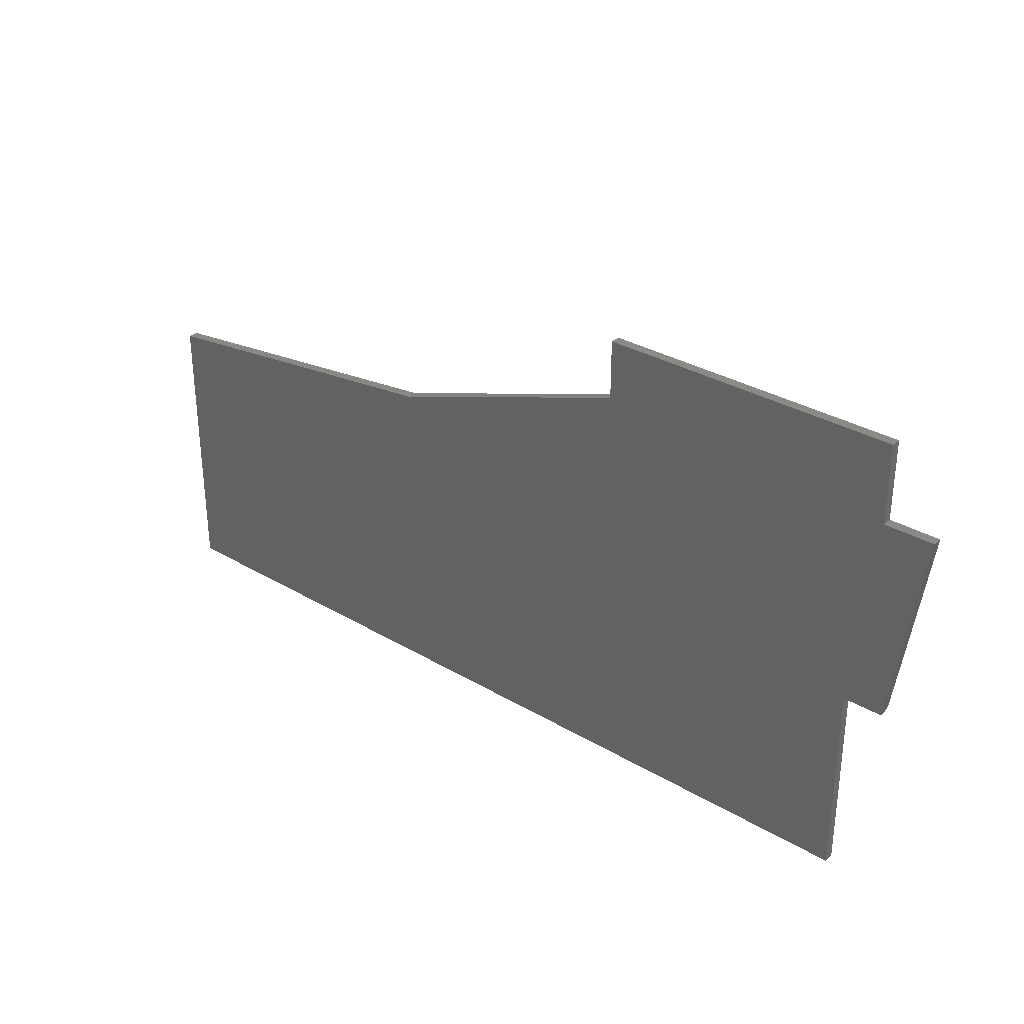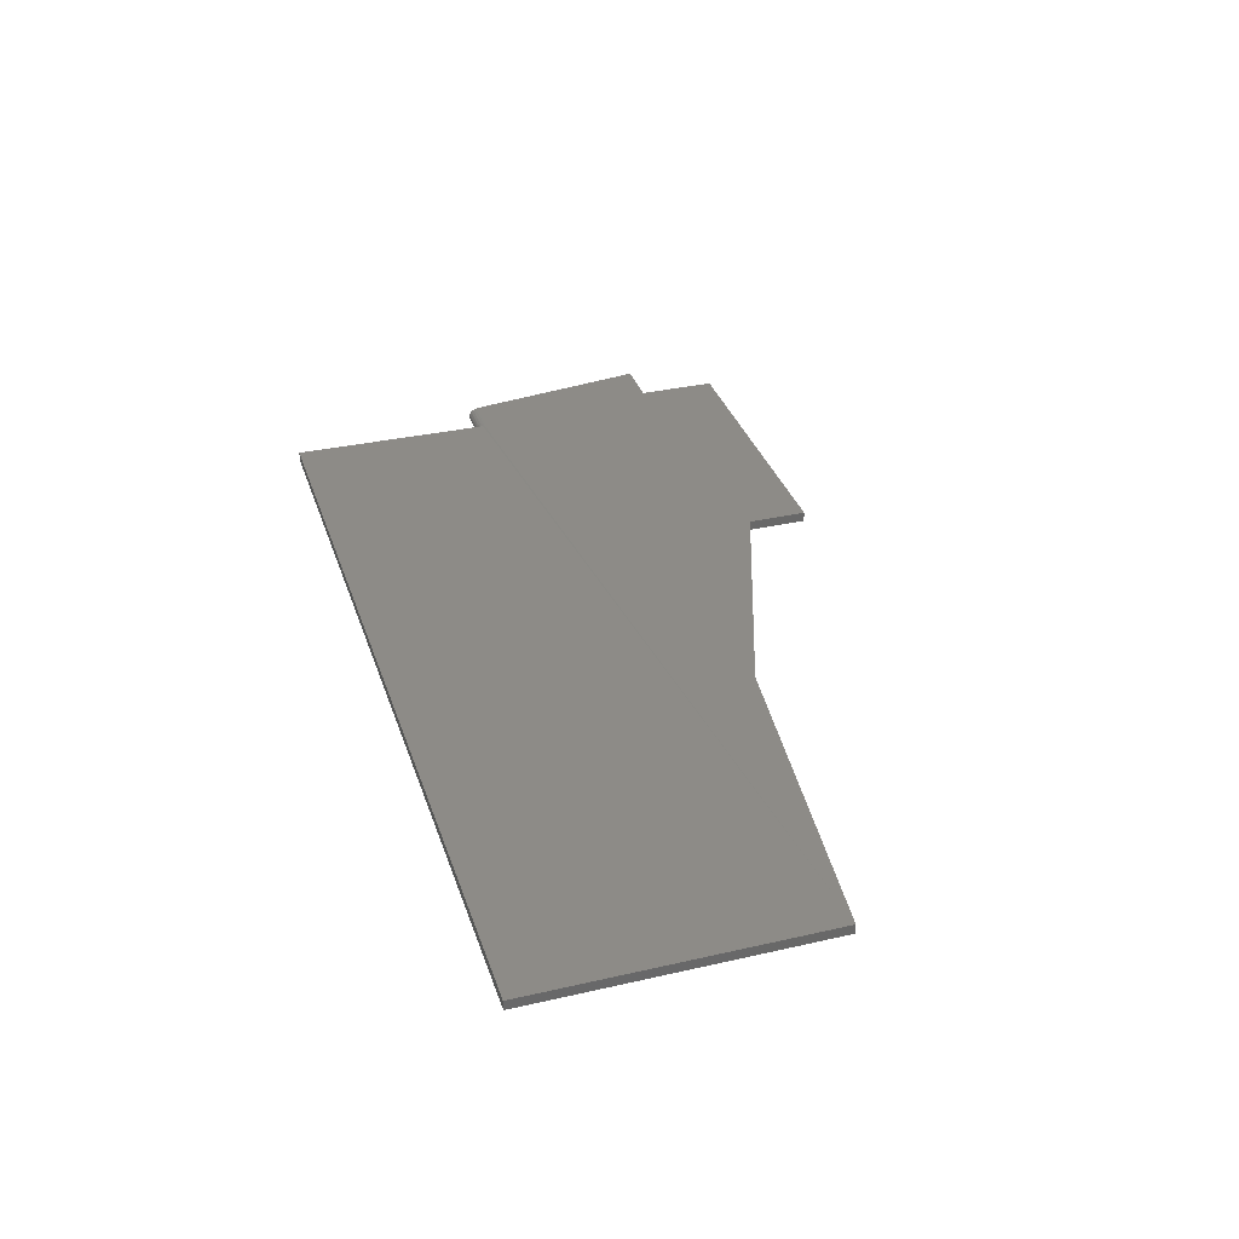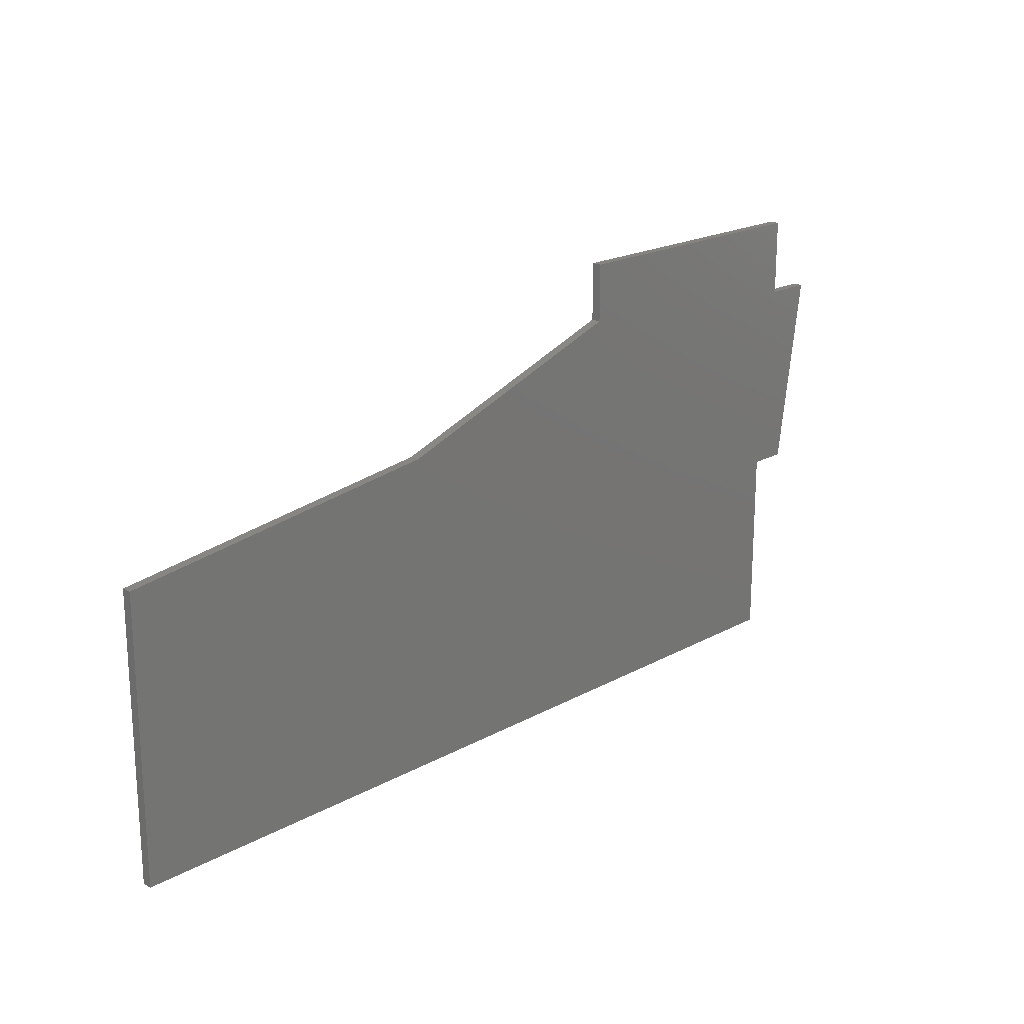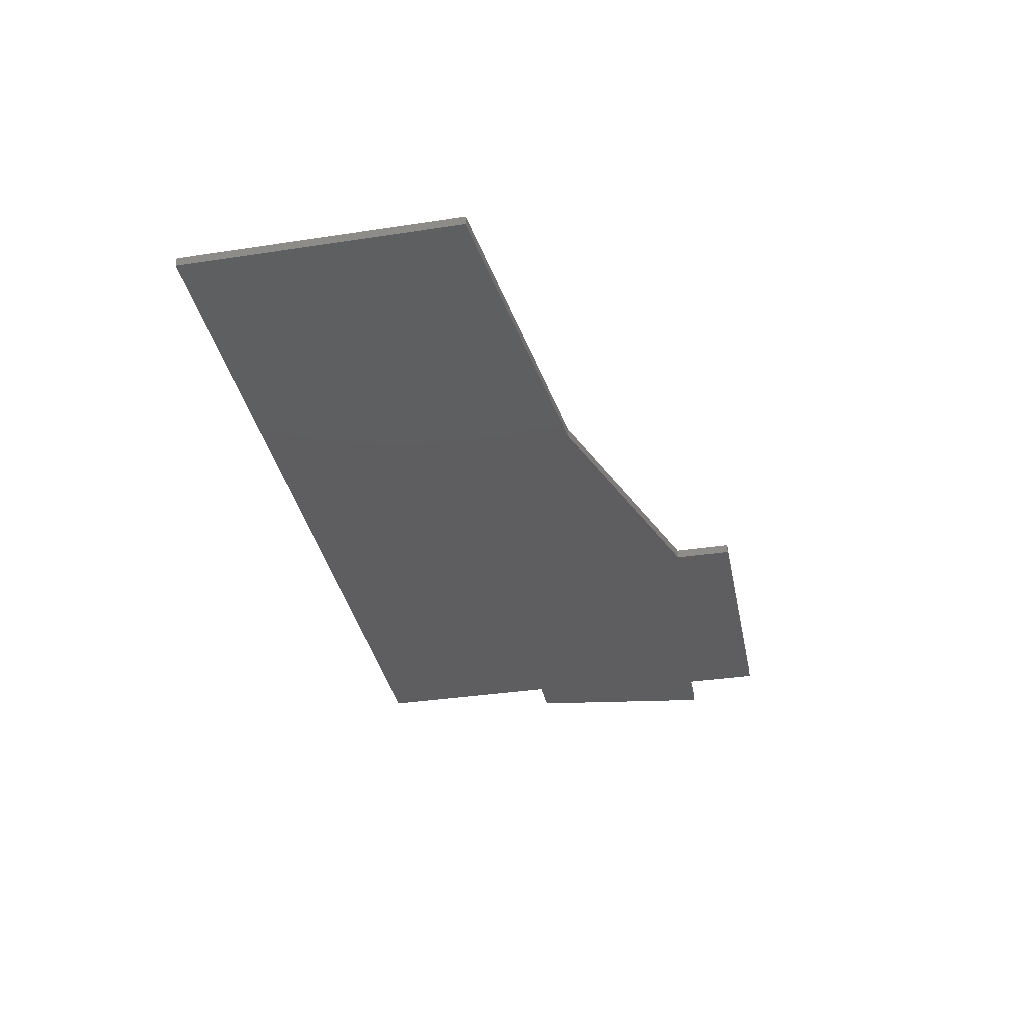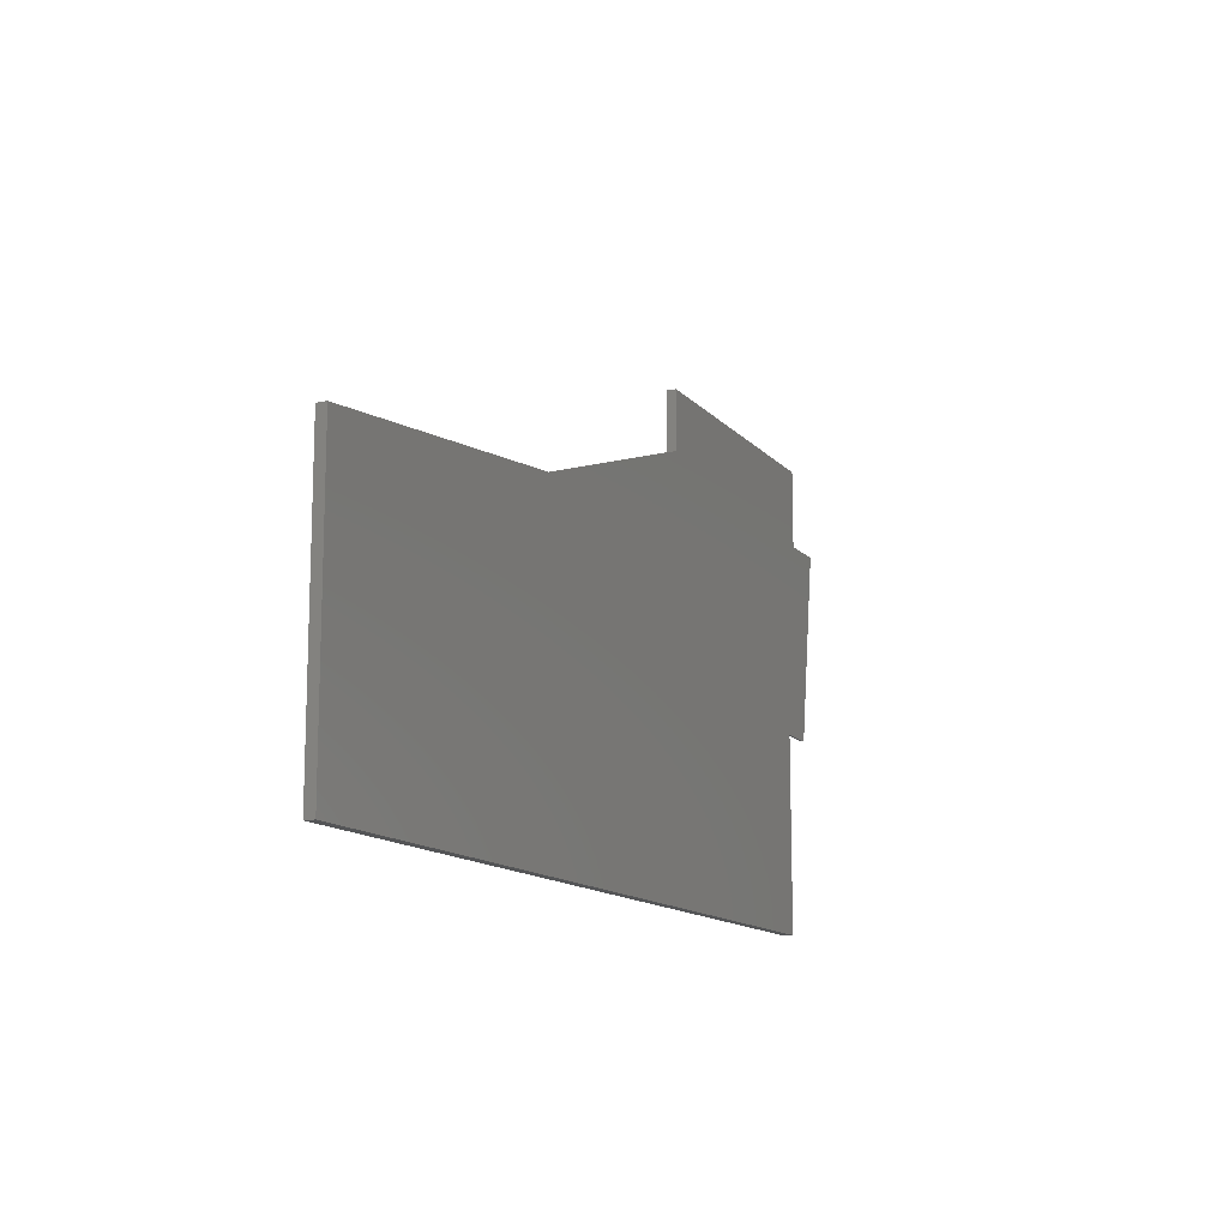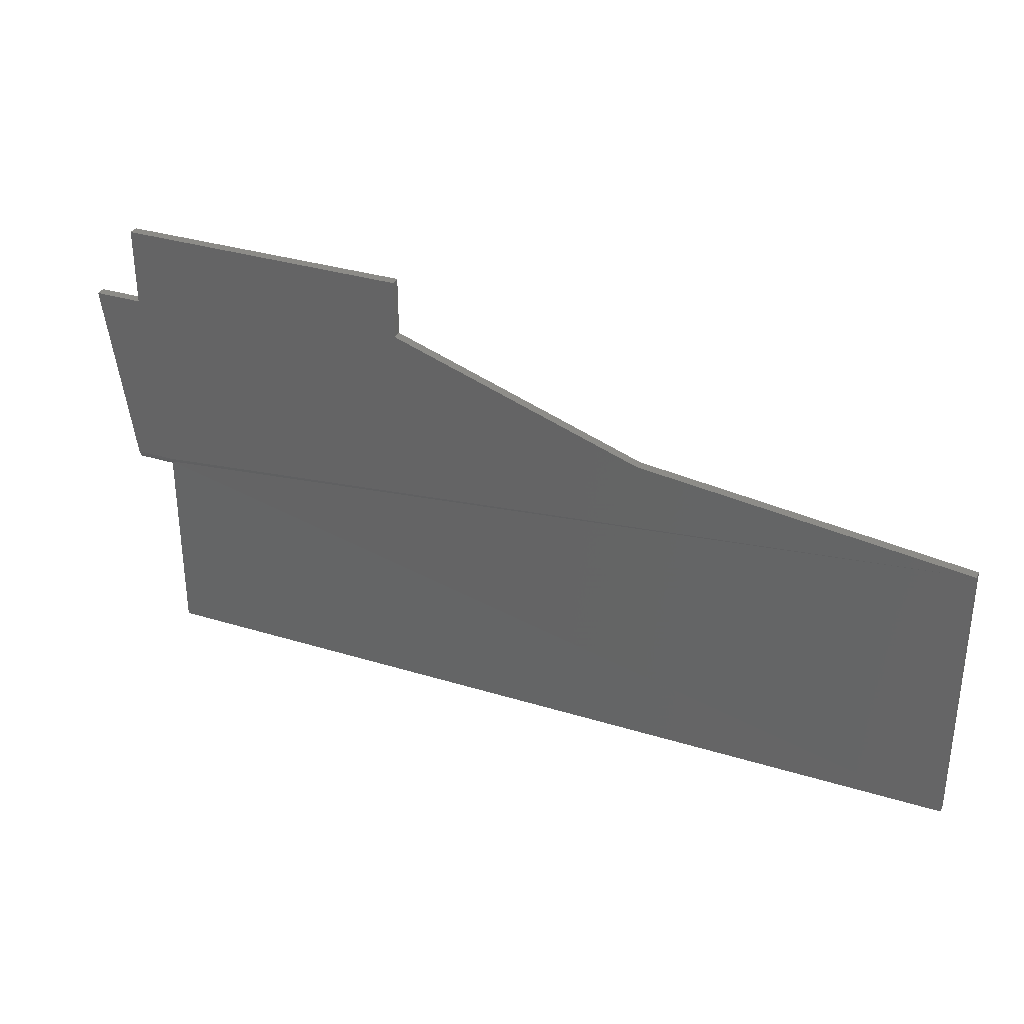
<metadata>
{"format":"stl","ext":"stl","renderer":"f3d","projection":"perspective","resolution":1024,"background":"white","views":[{"elev":32.1,"azim":39.7,"up":"+Z"},{"elev":34.2,"azim":-107.2,"up":"+Y"},{"elev":19.7,"azim":-45.6,"up":"+Z"},{"elev":-35.7,"azim":-78.7,"up":"+Y"},{"elev":-13.1,"azim":-64.9,"up":"+Z"},{"elev":33.2,"azim":-157.1,"up":"+Z"}]}
</metadata>
<code>
# stl→obj: 36 verts, 68 faces
v 0 -0.007812 0
v 0 0 0
v 0.6947 -0.007812 -4.254e-17
v 0.6947 0 -4.254e-17
v 0.4737 0 0.3316
v 0.4737 0 0.3789
v 0.6632 0 0.3789
v 0.6947 -0.0005947 0.1627
v 0.75 0 0.3158
v 0.7275 0 0.1657
v 0.6947 0 0.1657
v 0.2684 0 0.2605
v 0.7105 0 0.3158
v 1.402e-17 0 0.2289
v 0.6947 -0.0001501 0.1642
v 0.7105 0 0.3789
v 0.7269 -0.001027 0.1618
v 0.7273 -0.0001602 0.1641
v 0.7263 -0.007812 0.1579
v 0.7263 -0.006254 0.1581
v 0.7266 -0.00241 0.1601
v 0.7264 -0.004713 0.1585
v 0.75 -0.007812 0.3158
v 0.6947 -0.006288 0.158
v 0.6947 -0.007812 0.1579
v 0.6947 -0.001317 0.1614
v 0.6947 -0.002288 0.1602
v 0.6947 -0.003472 0.1592
v 0.6947 -0.004823 0.1585
v 0.6632 -0.007812 0.3789
v 0.4737 -0.007812 0.3316
v 0.7105 -0.007812 0.3789
v 0.4737 -0.007812 0.3789
v 0.7105 -0.007812 0.3158
v 0.2684 -0.007812 0.2605
v 1.402e-17 -0.007812 0.2289
f 1 2 3
f 3 2 4
f 5 6 7
f 2 8 4
f 9 10 11
f 9 11 12
f 9 12 13
f 14 12 11
f 14 11 15
f 14 15 8
f 14 8 2
f 7 16 5
f 5 16 13
f 5 13 12
f 10 17 18
f 19 20 21
f 21 20 22
f 23 19 21
f 23 21 17
f 23 17 10
f 23 10 9
f 3 24 25
f 4 8 26
f 4 26 27
f 4 27 28
f 4 28 29
f 4 29 24
f 4 24 3
f 30 31 32
f 30 33 31
f 34 32 31
f 34 31 35
f 34 35 23
f 25 19 23
f 25 23 35
f 25 35 36
f 25 36 1
f 25 1 3
f 36 14 1
f 1 14 2
f 15 17 8
f 28 27 21
f 21 22 28
f 11 10 15
f 15 10 18
f 15 18 17
f 21 27 17
f 17 27 26
f 17 26 8
f 19 25 20
f 20 25 24
f 20 24 22
f 22 24 29
f 22 29 28
f 35 12 36
f 36 12 14
f 31 5 35
f 35 5 12
f 33 6 31
f 31 6 5
f 30 7 33
f 33 7 6
f 32 16 30
f 30 16 7
f 34 13 32
f 32 13 16
f 23 9 34
f 34 9 13

</code>
